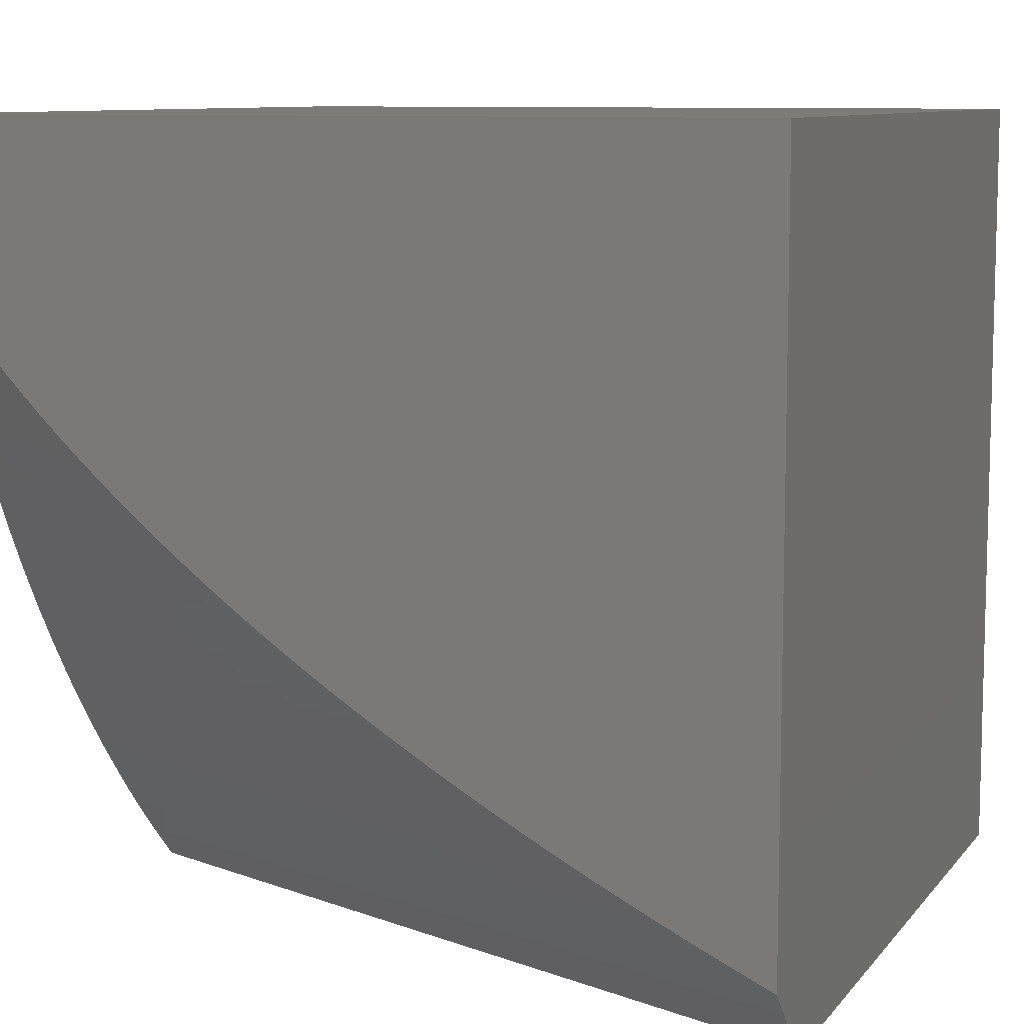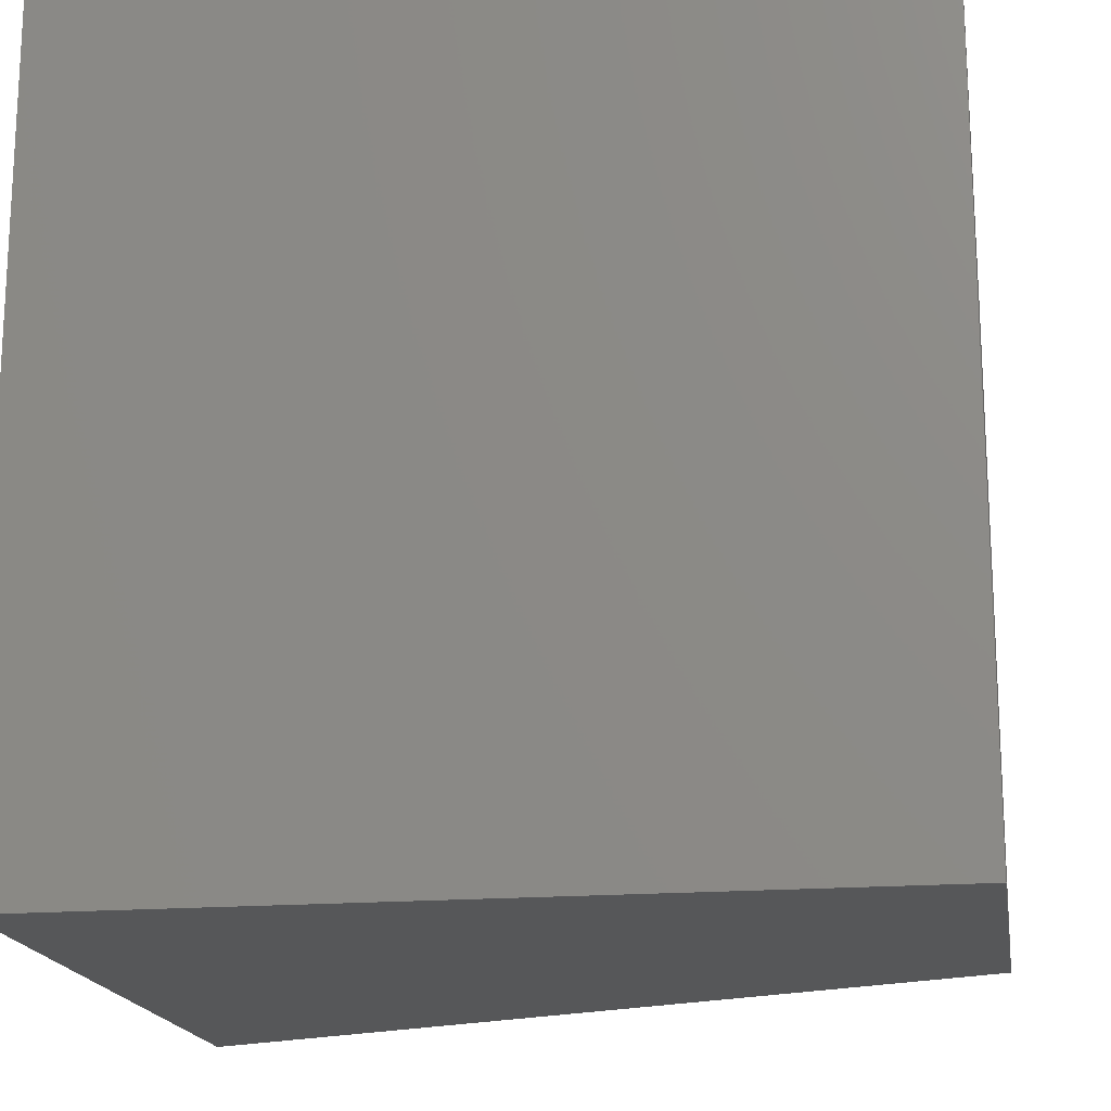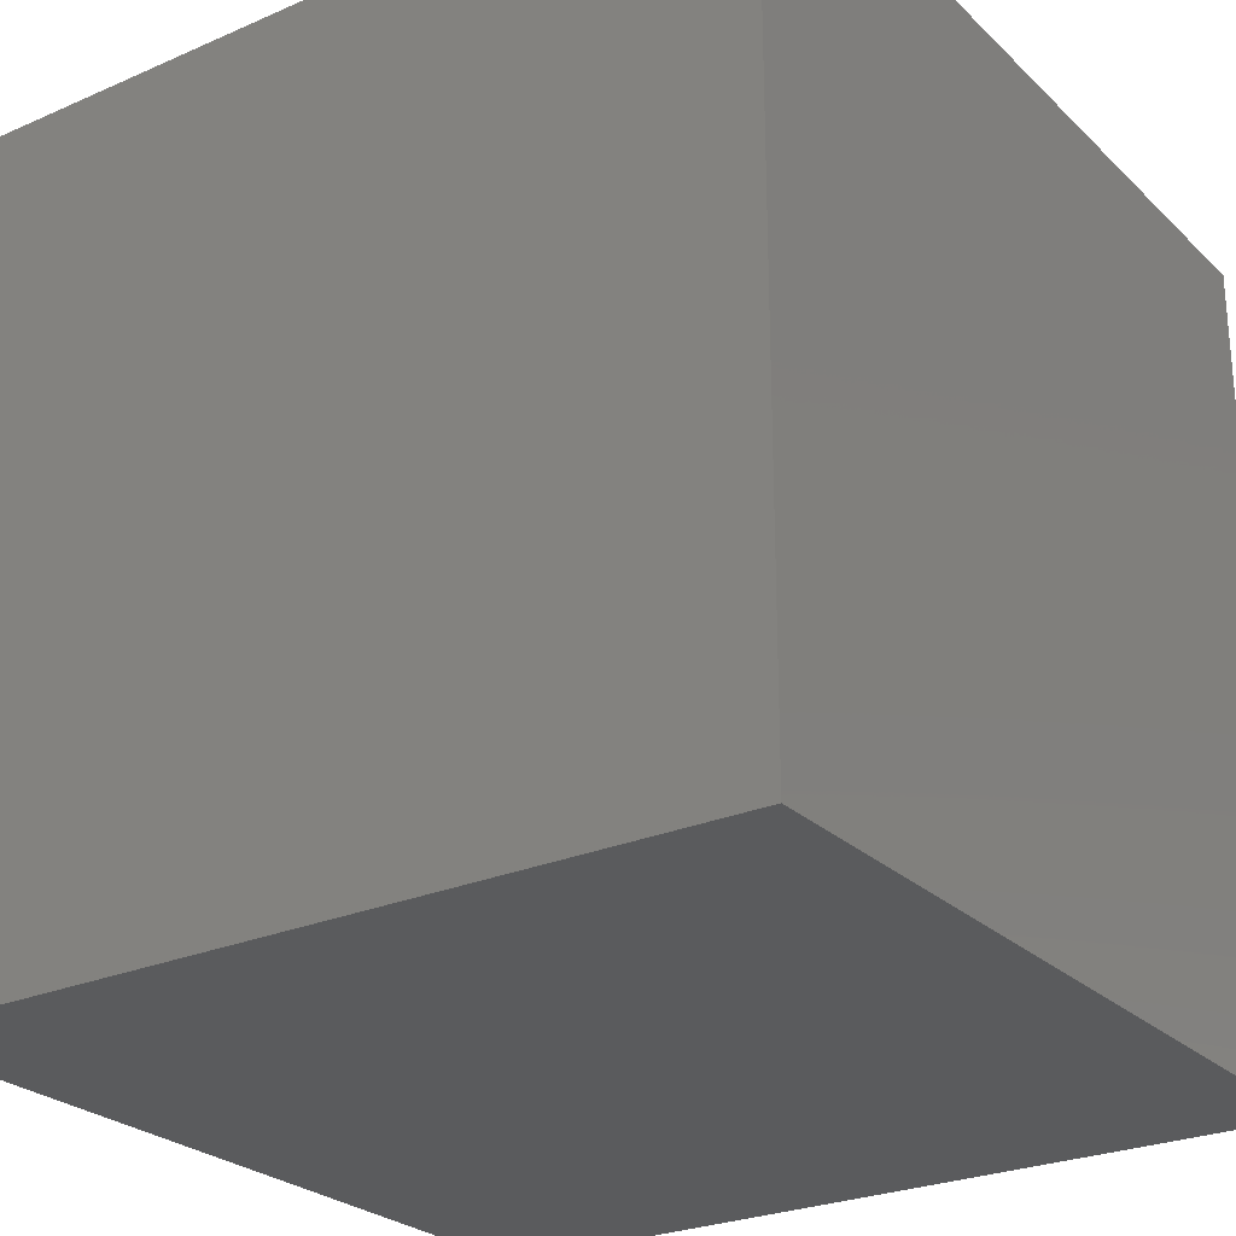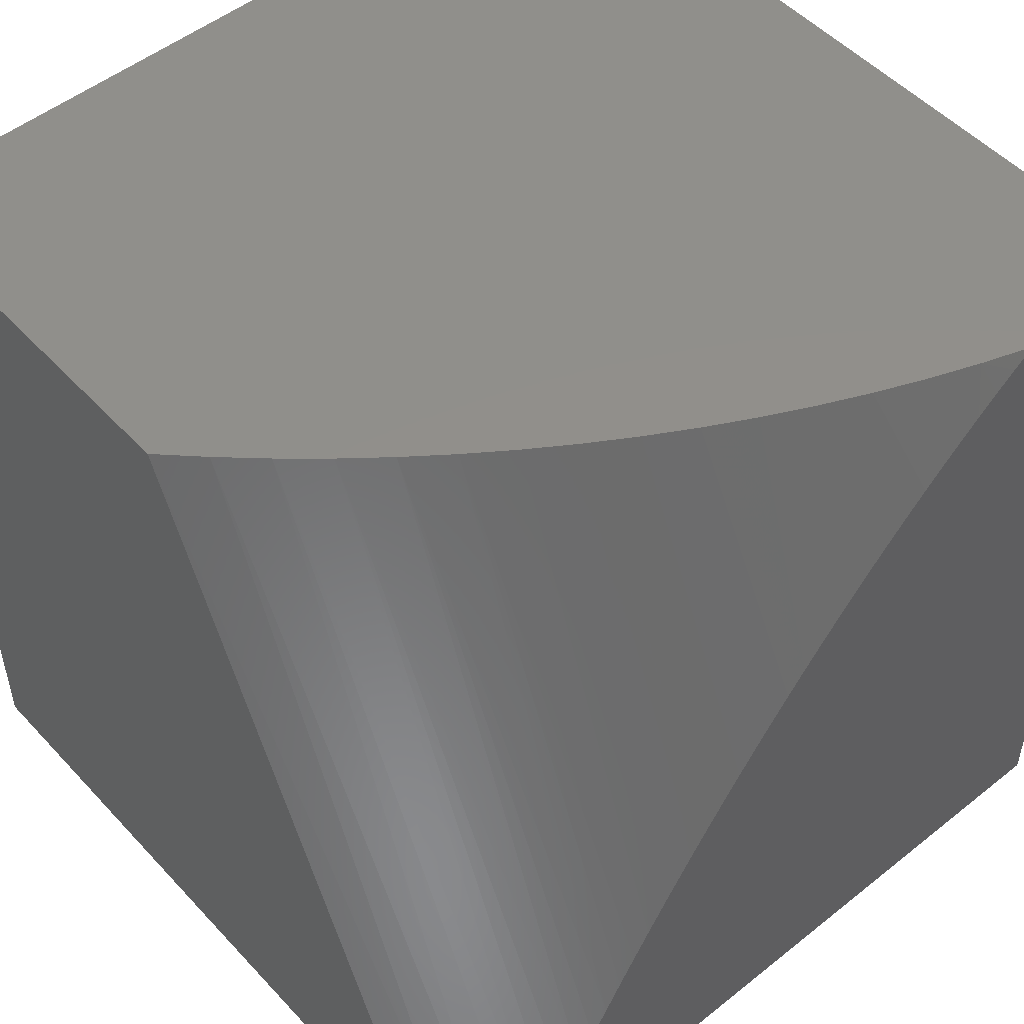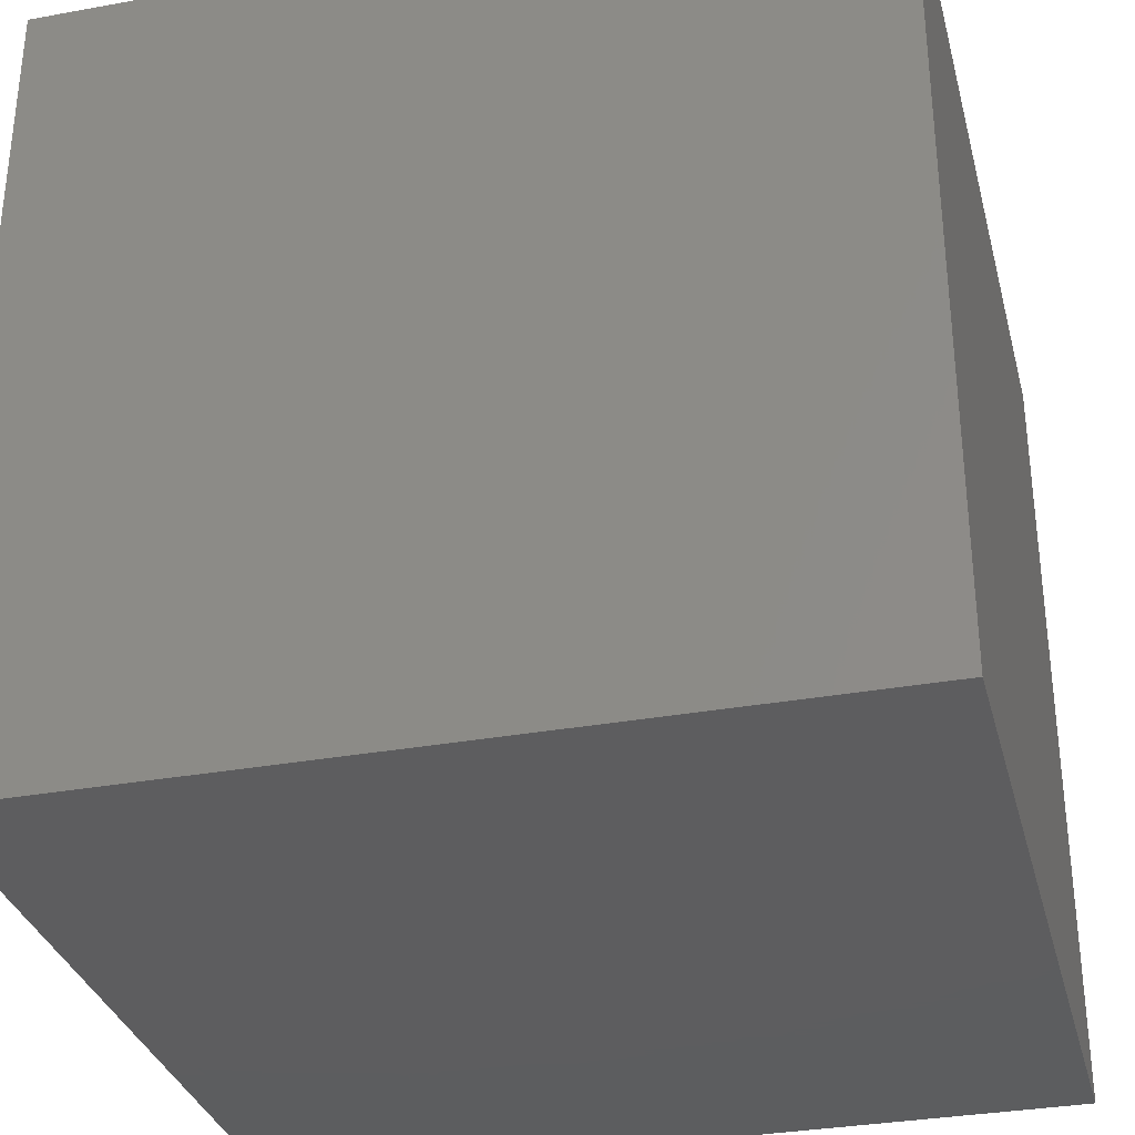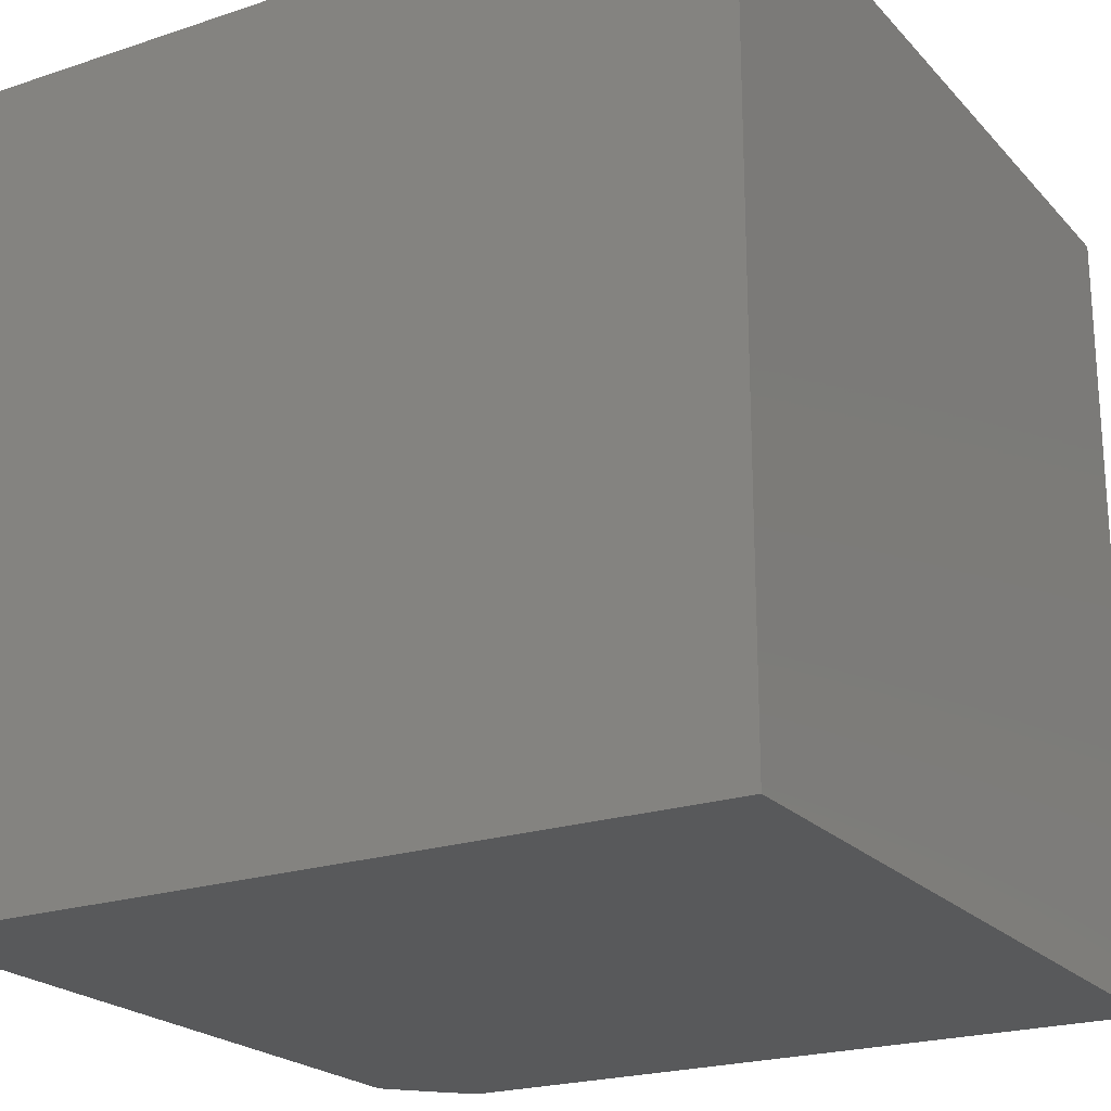
<metadata>
{"format":"stl","ext":"stl","renderer":"f3d","projection":"perspective","resolution":1024,"background":"white","views":[{"elev":9.2,"azim":-68.0,"up":"+Z"},{"elev":-17.8,"azim":99.1,"up":"+Z"},{"elev":-26.0,"azim":34.6,"up":"+Y"},{"elev":51.0,"azim":-131.0,"up":"+Y"},{"elev":-32.5,"azim":14.2,"up":"+Y"},{"elev":-21.9,"azim":30.2,"up":"+Y"}]}
</metadata>
<code>
# stl→obj: 57 verts, 110 faces
v 9.091 26 -1
v 9.06 26 -0.969
v 9.501 27 -1
v 9.455 27 -0.9539
v 9.03 26 -0.9374
v 9.411 27 -0.9064
v 9 26 -0.9052
v 9 26.04 -0.8856
v 9.369 27 -0.8577
v 9 26.08 -0.8658
v 9 26.13 -0.8458
v 9 26.17 -0.8256
v 9.328 27 -0.8078
v 9 26.21 -0.8052
v 9 26.24 -0.7846
v 9.289 27 -0.7568
v 9 26.28 -0.7638
v 9 26.32 -0.7429
v 9 26.36 -0.7217
v 9.252 27 -0.7046
v 9 26.39 -0.7004
v 9 26.43 -0.6789
v 9.216 27 -0.6514
v 9 26.46 -0.6573
v 9 26.5 -0.6355
v 9 26.53 -0.6135
v 9.183 27 -0.5972
v 9 26.56 -0.5914
v 9 26.6 -0.5691
v 9.151 27 -0.5421
v 9 26.63 -0.5466
v 9 26.66 -0.524
v 9 26.69 -0.5013
v 9.121 27 -0.486
v 9 26.72 -0.4784
v 9 26.74 -0.4554
v 9.093 27 -0.4291
v 9 26.77 -0.4323
v 9 26.8 -0.409
v 9 26.82 -0.3856
v 9.067 27 -0.3715
v 9 26.85 -0.3621
v 9 26.87 -0.3384
v 9.042 27 -0.3131
v 9 26.9 -0.3147
v 9 26.92 -0.2908
v 9 26.94 -0.2668
v 9.02 27 -0.254
v 9 26.96 -0.2428
v 9 26.98 -0.2186
v 9 27 -0.1943
v 9 26 0
v 10 26 0
v 10 26 -1
v 10 27 -1
v 10 27 0
v 9 27 0
f 1 2 3
f 3 2 4
f 4 2 5
f 4 5 6
f 6 5 7
f 6 7 8
f 6 8 9
f 9 8 10
f 9 10 11
f 11 12 9
f 9 12 13
f 13 12 14
f 13 14 15
f 13 15 16
f 16 15 17
f 16 17 18
f 18 19 16
f 16 19 20
f 20 19 21
f 20 21 22
f 20 22 23
f 23 22 24
f 23 24 25
f 25 26 23
f 23 26 27
f 27 26 28
f 27 28 29
f 27 29 30
f 30 29 31
f 30 31 32
f 32 33 30
f 30 33 34
f 34 33 35
f 34 35 36
f 34 36 37
f 37 36 38
f 37 38 39
f 39 40 37
f 37 40 41
f 41 40 42
f 41 42 43
f 41 43 44
f 44 43 45
f 44 45 46
f 46 47 44
f 44 47 48
f 48 47 49
f 48 49 50
f 50 51 48
f 52 7 53
f 53 7 5
f 53 5 2
f 1 54 2
f 2 54 53
f 1 3 54
f 54 3 55
f 56 57 53
f 53 57 52
f 51 50 57
f 57 50 49
f 57 49 47
f 47 46 57
f 57 46 45
f 57 45 43
f 57 43 52
f 52 43 42
f 52 42 40
f 40 39 52
f 52 39 38
f 52 38 36
f 36 35 52
f 52 35 33
f 52 33 32
f 32 31 52
f 52 31 29
f 52 29 28
f 28 26 52
f 52 26 25
f 52 25 24
f 24 22 52
f 52 22 21
f 52 21 19
f 19 18 52
f 52 18 17
f 52 17 15
f 15 14 52
f 52 14 12
f 52 12 11
f 11 10 52
f 52 10 8
f 52 8 7
f 3 4 55
f 55 4 6
f 55 6 9
f 55 9 56
f 56 9 13
f 56 13 16
f 16 20 56
f 56 20 23
f 56 23 27
f 27 30 56
f 56 30 34
f 56 34 37
f 37 41 56
f 56 41 44
f 56 44 48
f 51 57 48
f 48 57 56
f 53 54 56
f 56 54 55

</code>
